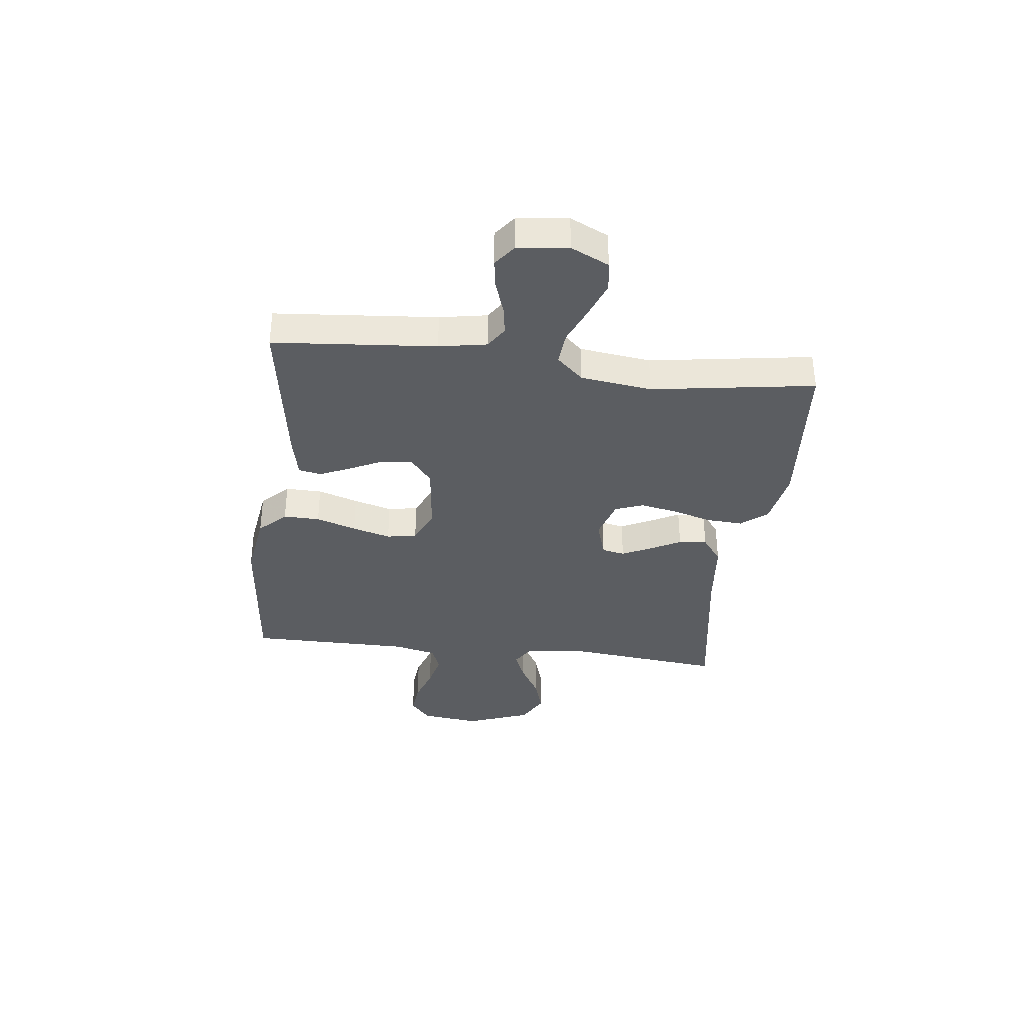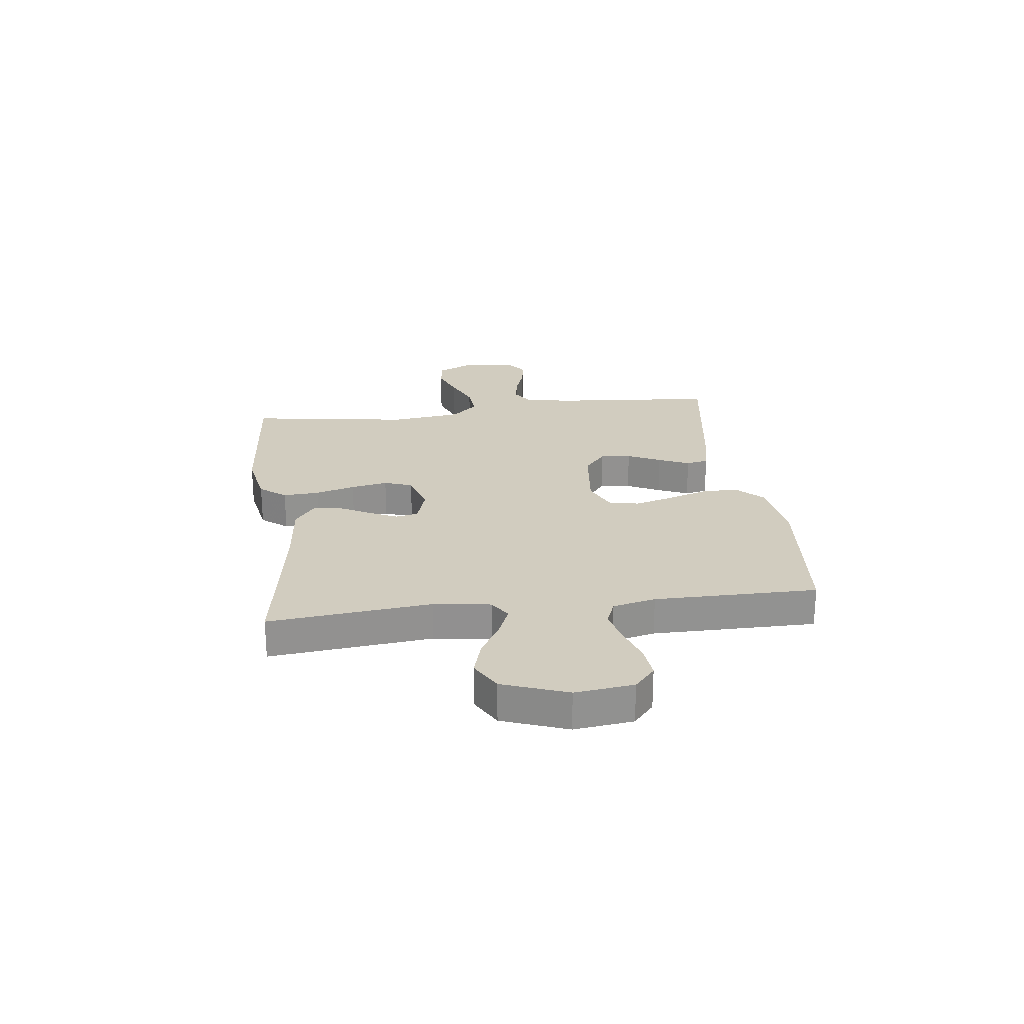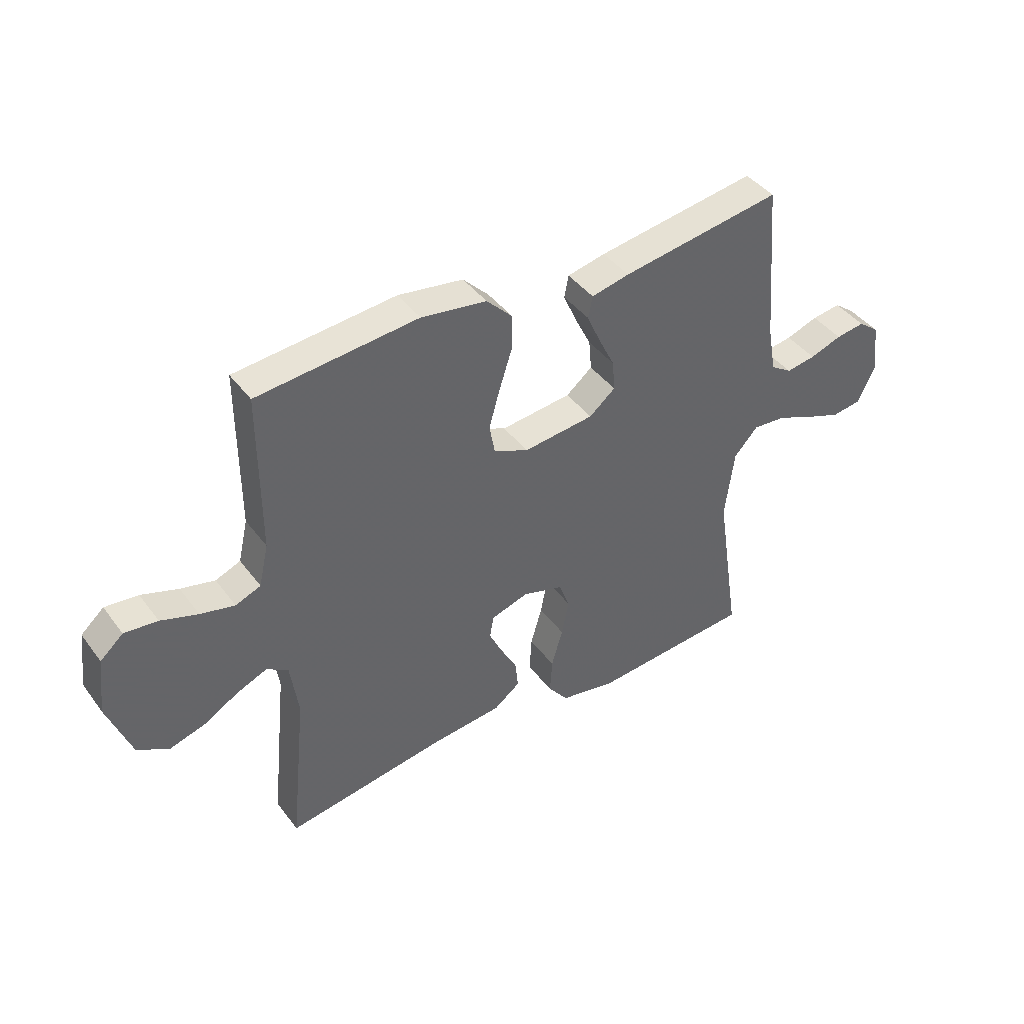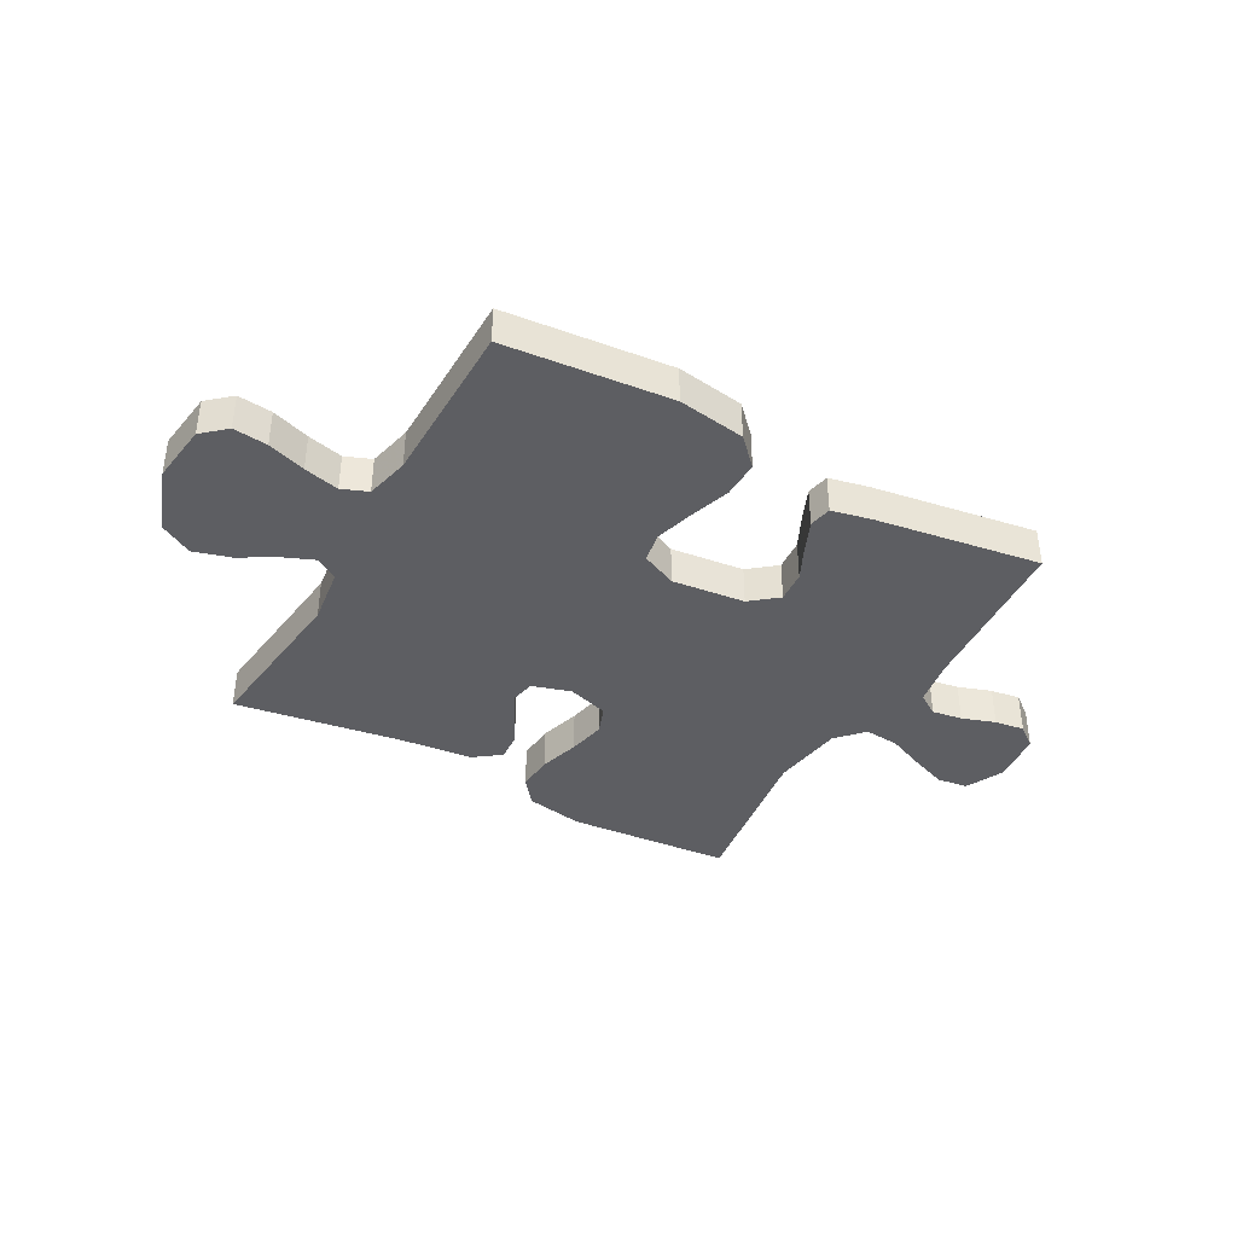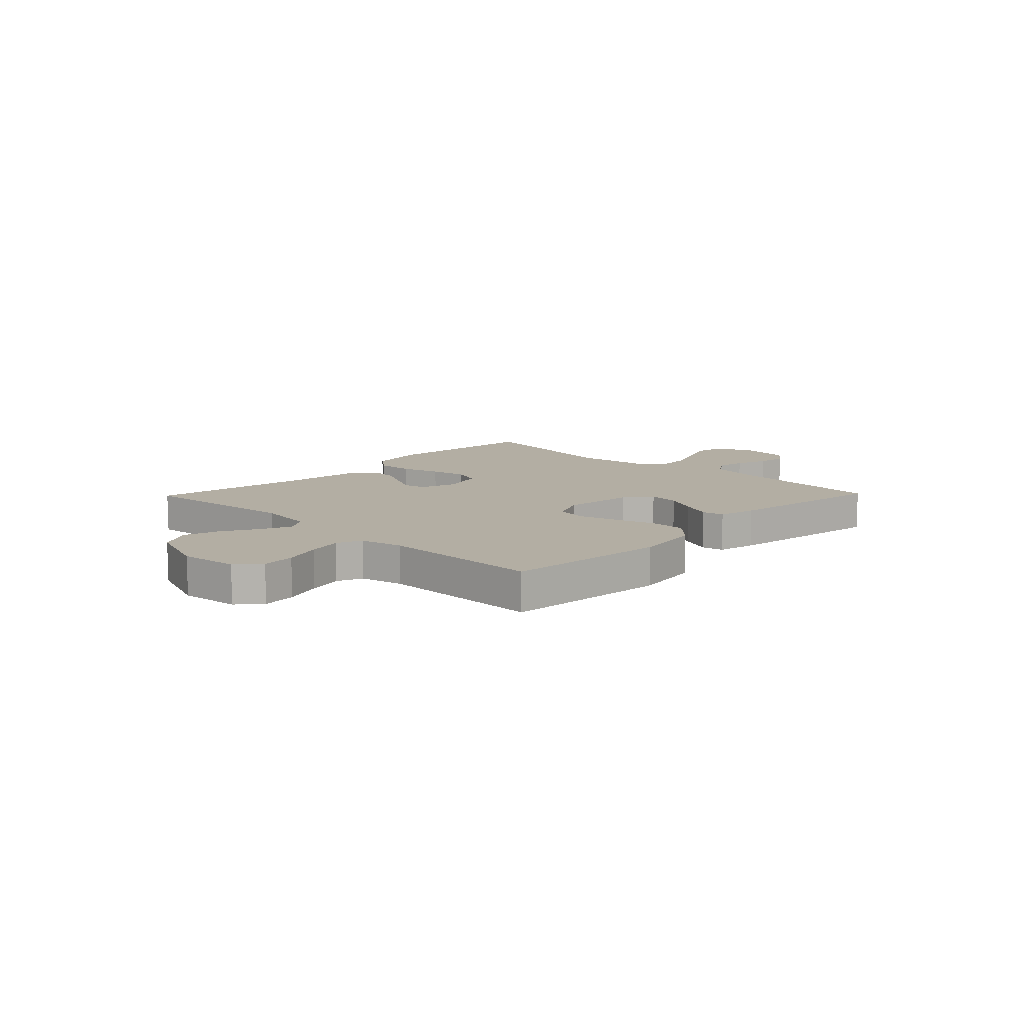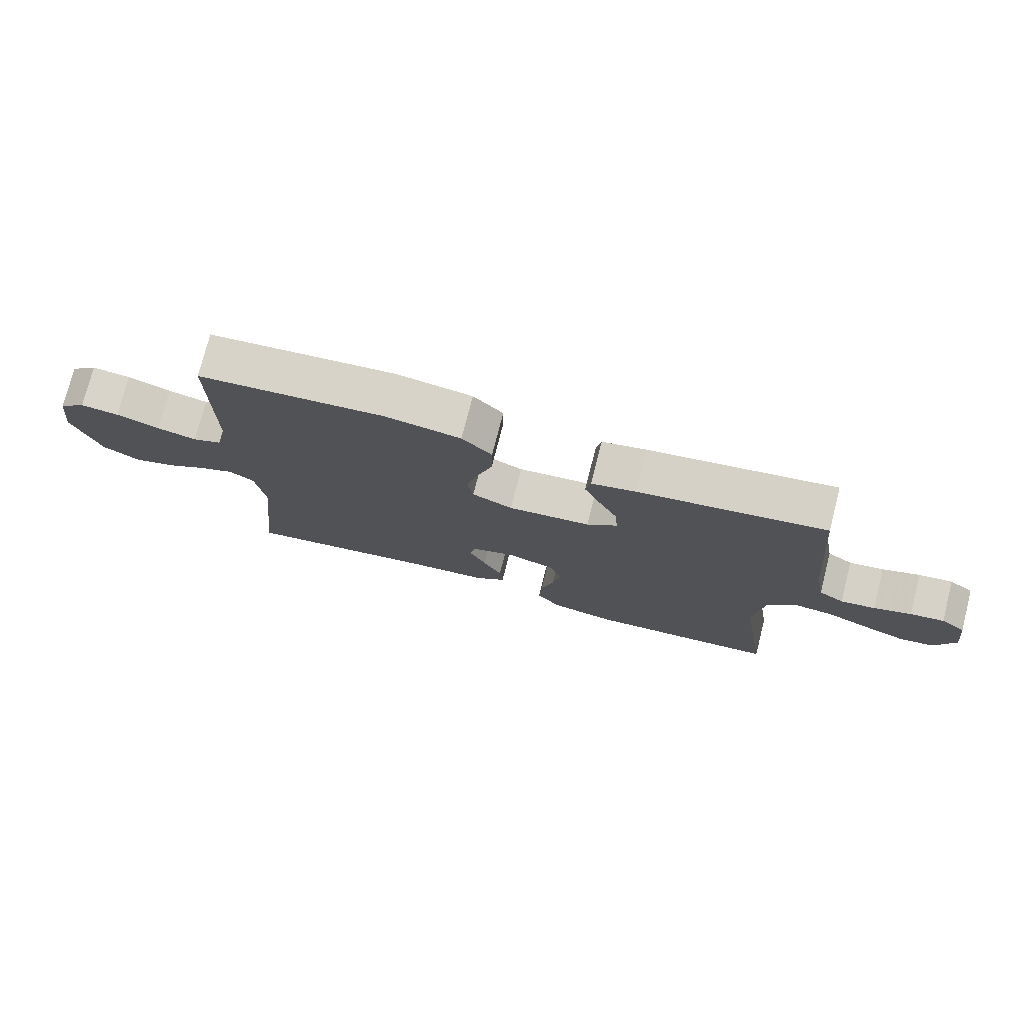
<metadata>
{"format":"obj","ext":"obj","renderer":"f3d","projection":"perspective","resolution":1024,"background":"white","views":[{"elev":-36.0,"azim":83.1,"up":"+Y"},{"elev":24.1,"azim":-97.2,"up":"+Y"},{"elev":41.9,"azim":-33.5,"up":"+Z"},{"elev":-39.3,"azim":-29.5,"up":"+Y"},{"elev":11.0,"azim":-46.0,"up":"+Y"},{"elev":75.4,"azim":14.3,"up":"+Z"}]}
</metadata>
<code>
v -0.5 0.07 -0.5
v -0.469 0.07 -0.2
v -0.484 0.07 -0.095
v -0.524 0.07 -0.07
v -0.581 0.07 -0.094
v -0.646 0.07 -0.132
v -0.713 0.07 -0.152
v -0.772 0.07 -0.119
v -0.816 0.07 0
v -0.803 0.07 0.108
v -0.76 0.07 0.146
v -0.698 0.07 0.14
v -0.629 0.07 0.117
v -0.565 0.07 0.102
v -0.518 0.07 0.121
v -0.5 0.07 0.2
v -0.5 0.07 0.5
v -0.2 0.07 0.529
v -0.078 0.07 0.511
v -0.03 0.07 0.462
v -0.031 0.07 0.395
v -0.055 0.07 0.321
v -0.075 0.07 0.25
v -0.065 0.07 0.195
v 0 0.07 0.166
v 0.132 0.07 0.181
v 0.181 0.07 0.221
v 0.176 0.07 0.278
v 0.146 0.07 0.339
v 0.121 0.07 0.396
v 0.129 0.07 0.437
v 0.2 0.07 0.453
v 0.5 0.07 0.5
v 0.526 0.07 0.2
v 0.542 0.07 0.112
v 0.582 0.07 0.086
v 0.637 0.07 0.095
v 0.697 0.07 0.116
v 0.751 0.07 0.124
v 0.79 0.07 0.094
v 0.802 0.07 0
v 0.769 0.07 -0.07
v 0.714 0.07 -0.078
v 0.647 0.07 -0.053
v 0.578 0.07 -0.024
v 0.516 0.07 -0.019
v 0.471 0.07 -0.068
v 0.454 0.07 -0.2
v 0.5 0.07 -0.5
v 0.2 0.07 -0.525
v 0.095 0.07 -0.506
v 0.057 0.07 -0.458
v 0.061 0.07 -0.391
v 0.082 0.07 -0.318
v 0.095 0.07 -0.25
v 0.076 0.07 -0.198
v 0 0.07 -0.175
v -0.07 0.07 -0.197
v -0.078 0.07 -0.239
v -0.052 0.07 -0.293
v -0.022 0.07 -0.349
v -0.017 0.07 -0.401
v -0.066 0.07 -0.438
v -0.2 0.07 -0.452
v -0.5 0 -0.5
v -0.469 0 -0.2
v -0.484 0 -0.095
v -0.524 0 -0.07
v -0.581 0 -0.094
v -0.646 0 -0.132
v -0.713 0 -0.152
v -0.772 0 -0.119
v -0.816 0 0
v -0.803 0 0.108
v -0.76 0 0.146
v -0.698 0 0.14
v -0.629 0 0.117
v -0.565 0 0.102
v -0.518 0 0.121
v -0.5 0 0.2
v -0.5 0 0.5
v -0.2 0 0.529
v -0.078 0 0.511
v -0.03 0 0.462
v -0.031 0 0.395
v -0.055 0 0.321
v -0.075 0 0.25
v -0.065 0 0.195
v 0 0 0.166
v 0.132 0 0.181
v 0.181 0 0.221
v 0.176 0 0.278
v 0.146 0 0.339
v 0.121 0 0.396
v 0.129 0 0.437
v 0.2 0 0.453
v 0.5 0 0.5
v 0.526 0 0.2
v 0.542 0 0.112
v 0.582 0 0.086
v 0.637 0 0.095
v 0.697 0 0.116
v 0.751 0 0.124
v 0.79 0 0.094
v 0.802 0 0
v 0.769 0 -0.07
v 0.714 0 -0.078
v 0.647 0 -0.053
v 0.578 0 -0.024
v 0.516 0 -0.019
v 0.471 0 -0.068
v 0.454 0 -0.2
v 0.5 0 -0.5
v 0.2 0 -0.525
v 0.095 0 -0.506
v 0.057 0 -0.458
v 0.061 0 -0.391
v 0.082 0 -0.318
v 0.095 0 -0.25
v 0.076 0 -0.198
v 0 0 -0.175
v -0.07 0 -0.197
v -0.078 0 -0.239
v -0.052 0 -0.293
v -0.022 0 -0.349
v -0.017 0 -0.401
v -0.066 0 -0.438
v -0.2 0 -0.452
f 61 62 63 64
f 60 61 64 1
f 59 60 1 2
f 58 59 2 3
f 57 58 3 4
f 51 52 53 54
f 51 54 55
f 48 49 50 51
f 47 48 51 55
f 46 47 55 56
f 42 43 44 45
f 40 41 42 45
f 40 45 46
f 37 38 39 40
f 36 37 40 46
f 35 36 46 56
f 31 32 33 34
f 28 29 30 31
f 28 31 34 35
f 19 20 21 22
f 19 22 23
f 16 17 18 19
f 15 16 19 23
f 14 15 23 24
f 10 11 12 13
f 10 13 14
f 9 10 14
f 5 6 7 8
f 4 5 8 9
f 57 4 9 14
f 27 28 35
f 26 27 35 56
f 25 26 56 57
f 14 24 25 57
f 128 127 126 125
f 65 128 125 124
f 66 65 124 123
f 67 66 123 122
f 68 67 122 121
f 118 117 116 115
f 119 118 115
f 115 114 113 112
f 119 115 112 111
f 120 119 111 110
f 109 108 107 106
f 109 106 105 104
f 110 109 104
f 104 103 102 101
f 110 104 101 100
f 120 110 100 99
f 98 97 96 95
f 95 94 93 92
f 99 98 95 92
f 86 85 84 83
f 87 86 83
f 83 82 81 80
f 87 83 80 79
f 88 87 79 78
f 77 76 75 74
f 78 77 74
f 78 74 73
f 72 71 70 69
f 73 72 69 68
f 78 73 68 121
f 99 92 91
f 120 99 91 90
f 121 120 90 89
f 121 89 88 78
f 1 65 66 2
f 2 66 67 3
f 3 67 68 4
f 4 68 69 5
f 5 69 70 6
f 6 70 71 7
f 7 71 72 8
f 8 72 73 9
f 9 73 74 10
f 10 74 75 11
f 11 75 76 12
f 12 76 77 13
f 13 77 78 14
f 14 78 79 15
f 15 79 80 16
f 16 80 81 17
f 17 81 82 18
f 18 82 83 19
f 19 83 84 20
f 20 84 85 21
f 21 85 86 22
f 22 86 87 23
f 23 87 88 24
f 24 88 89 25
f 25 89 90 26
f 26 90 91 27
f 27 91 92 28
f 28 92 93 29
f 29 93 94 30
f 30 94 95 31
f 31 95 96 32
f 32 96 97 33
f 33 97 98 34
f 34 98 99 35
f 35 99 100 36
f 36 100 101 37
f 37 101 102 38
f 38 102 103 39
f 39 103 104 40
f 40 104 105 41
f 41 105 106 42
f 42 106 107 43
f 43 107 108 44
f 44 108 109 45
f 45 109 110 46
f 46 110 111 47
f 47 111 112 48
f 48 112 113 49
f 49 113 114 50
f 50 114 115 51
f 51 115 116 52
f 52 116 117 53
f 53 117 118 54
f 54 118 119 55
f 55 119 120 56
f 56 120 121 57
f 57 121 122 58
f 58 122 123 59
f 59 123 124 60
f 60 124 125 61
f 61 125 126 62
f 62 126 127 63
f 63 127 128 64
f 64 128 65 1

</code>
